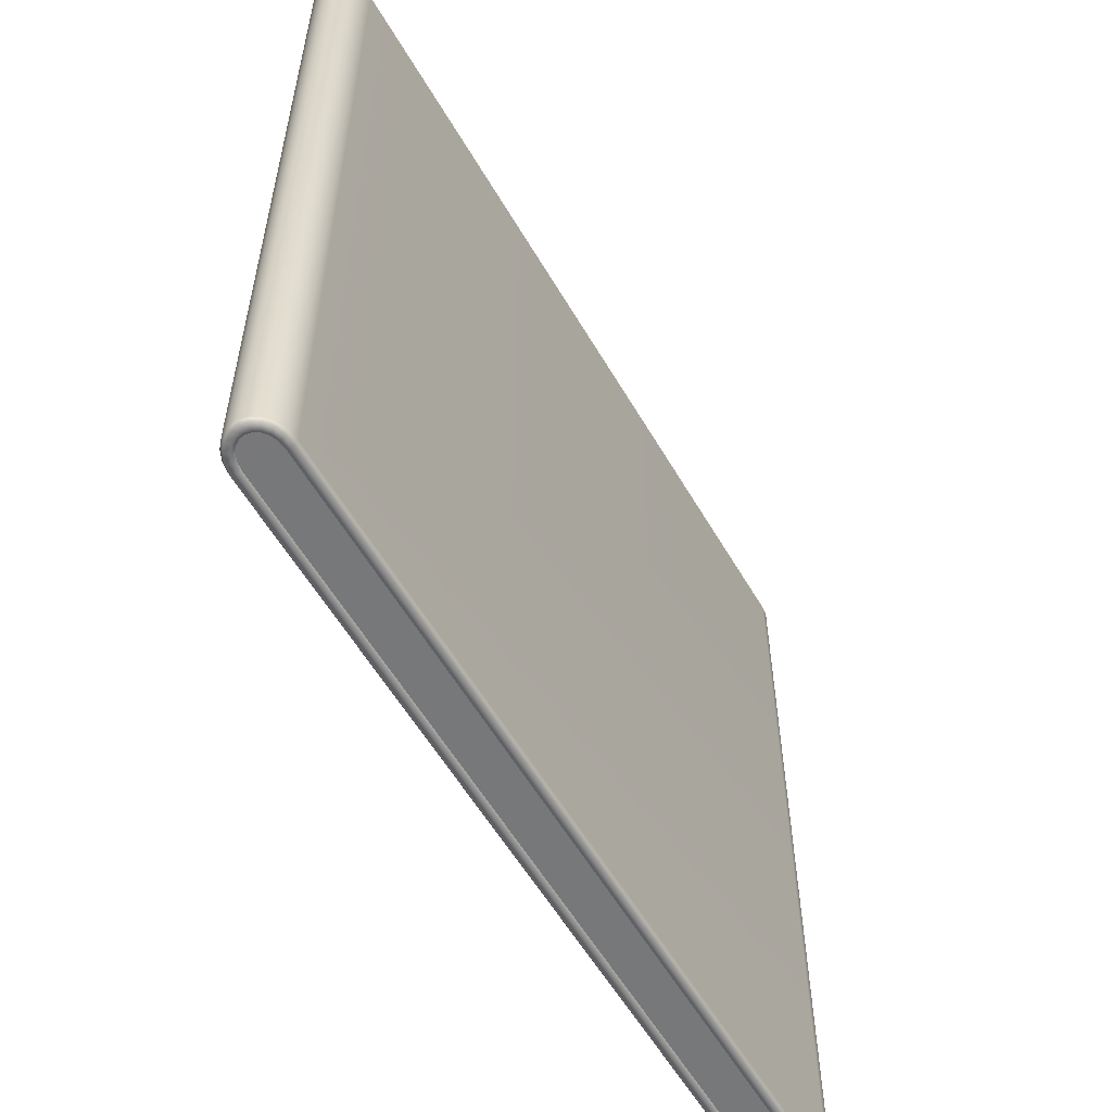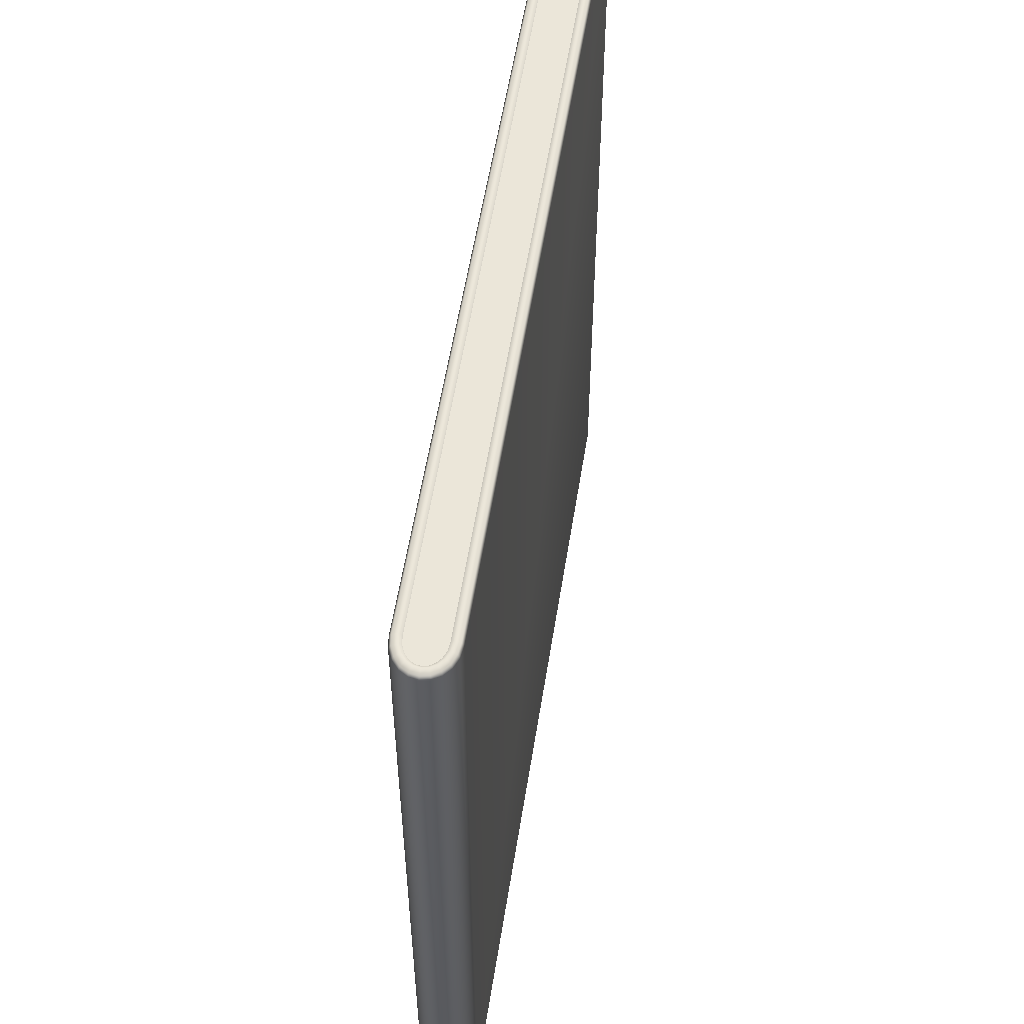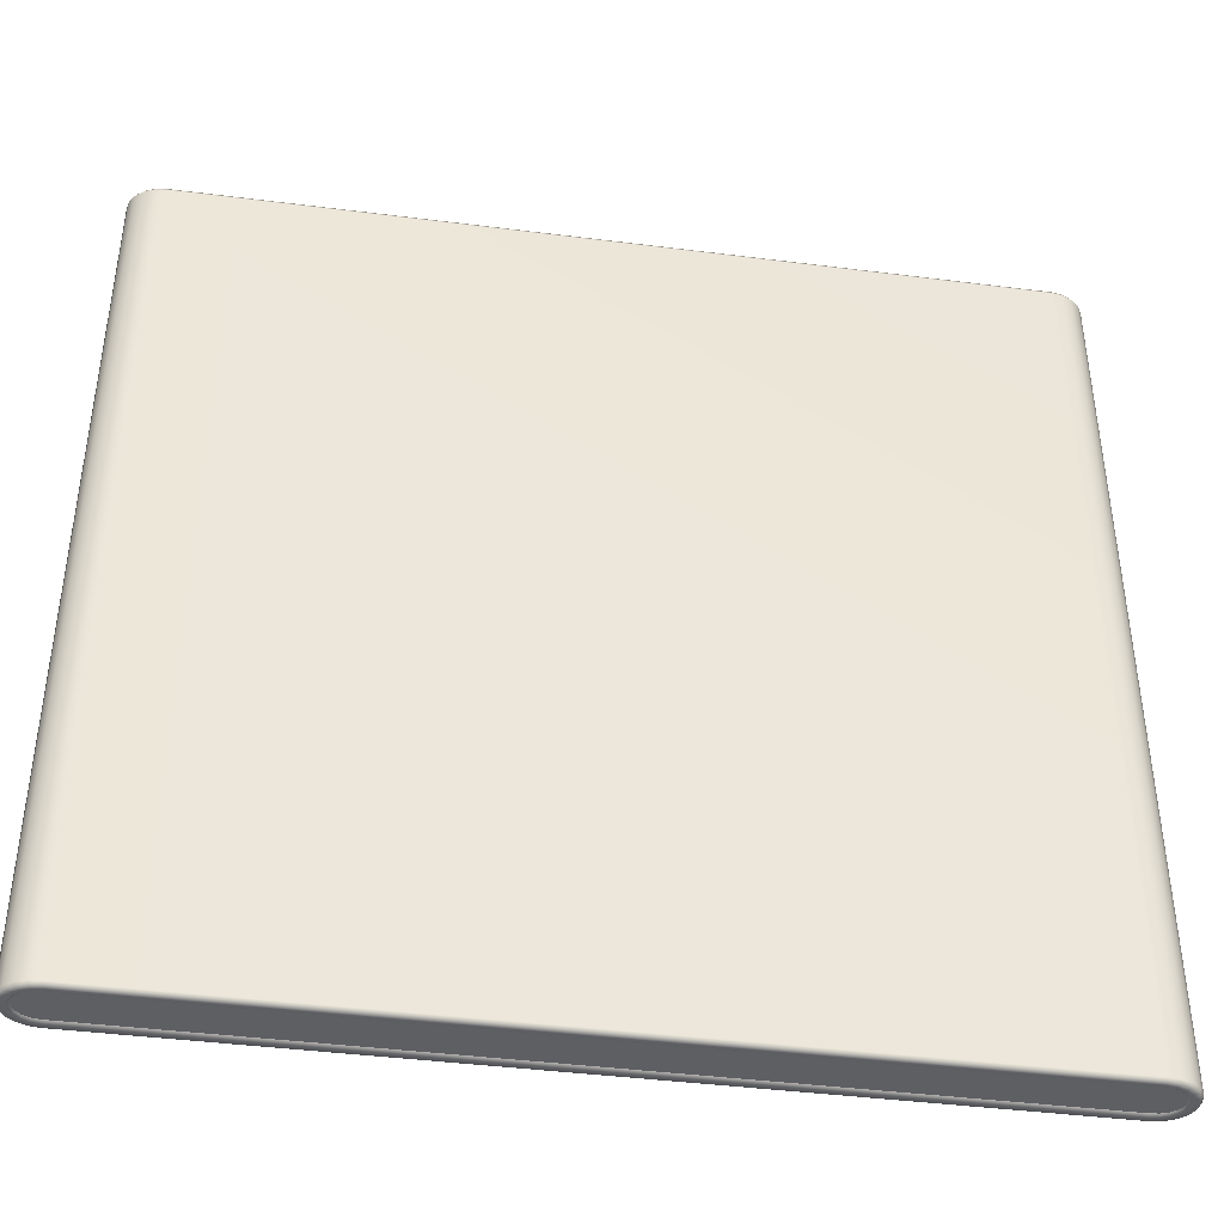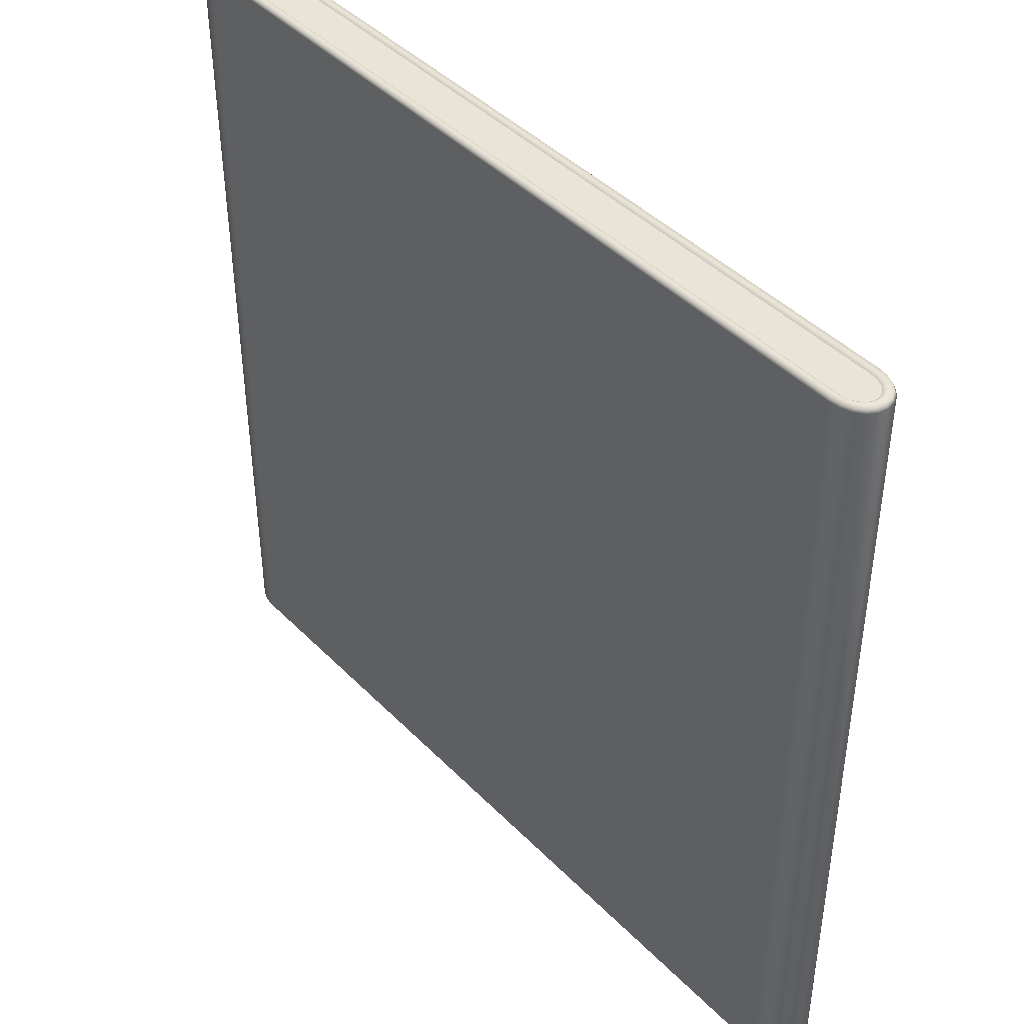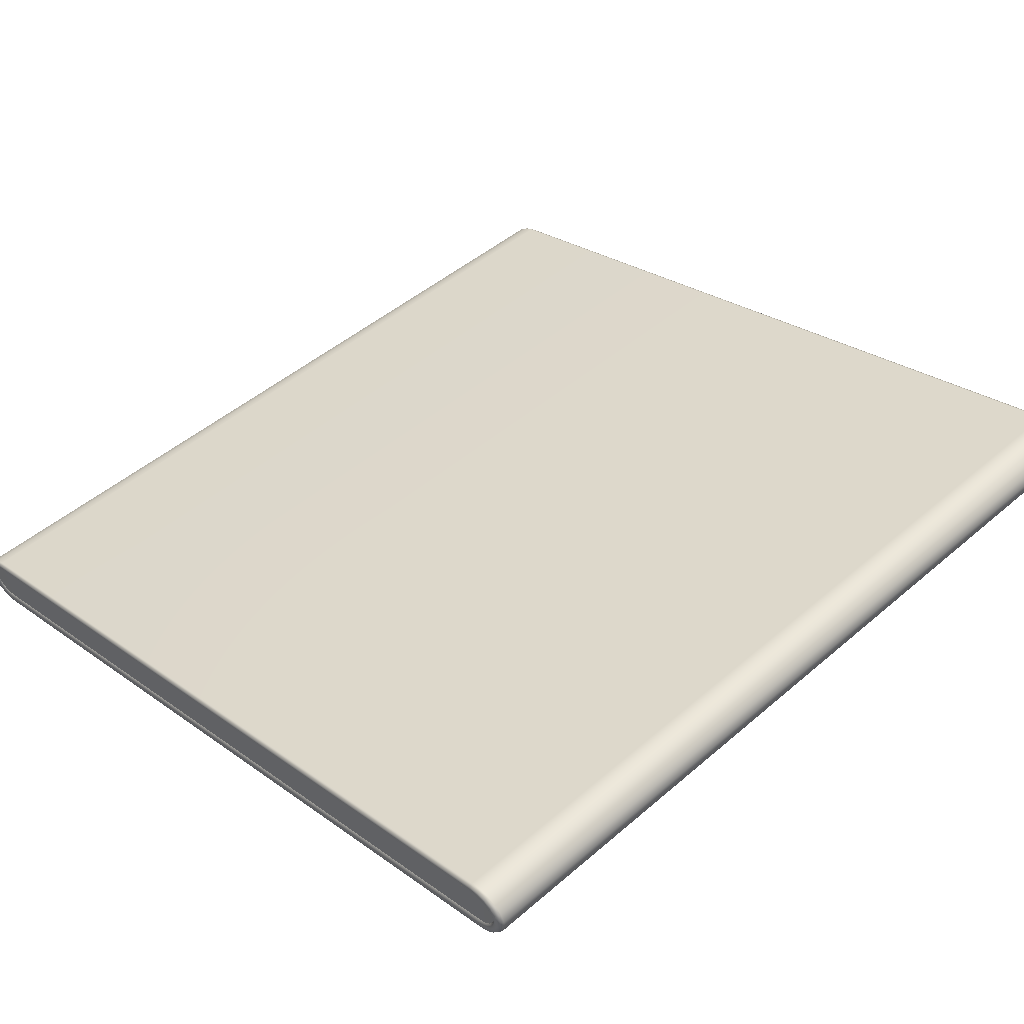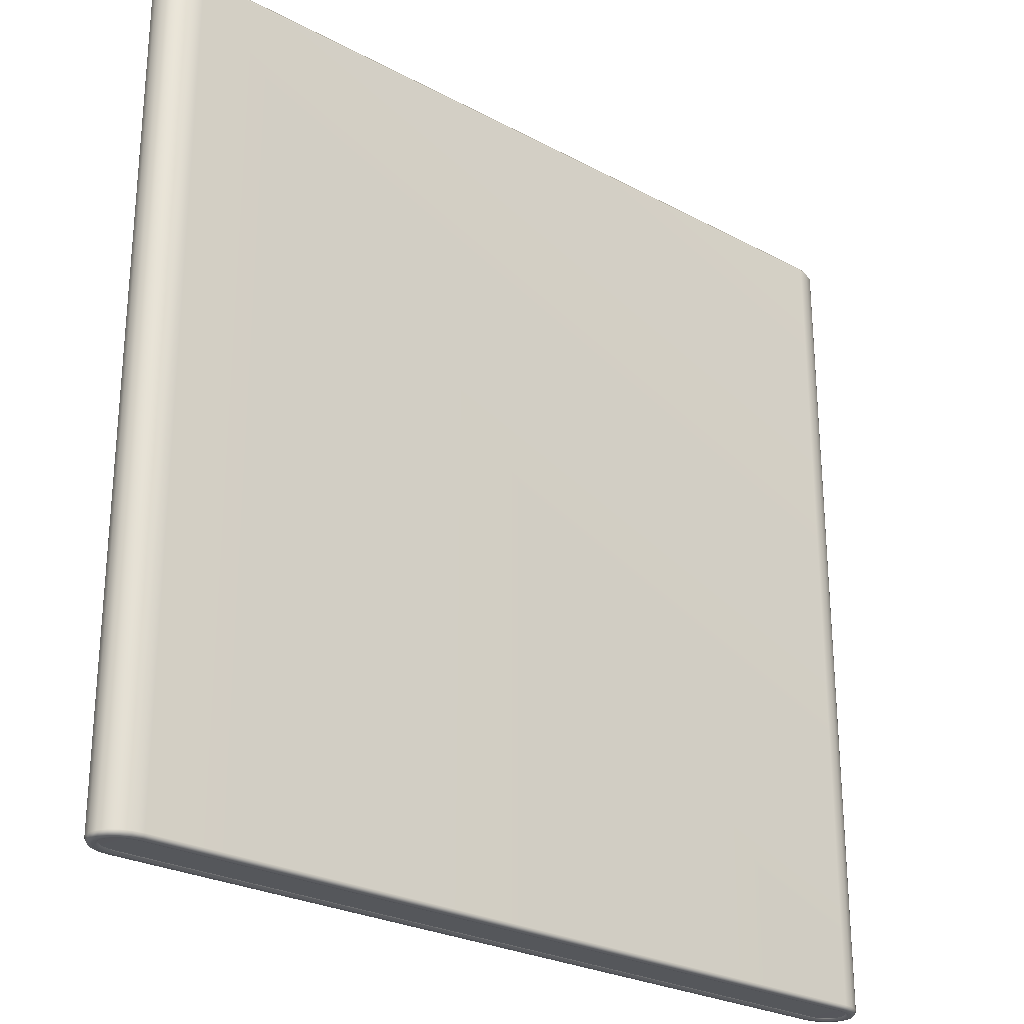
<metadata>
{"format":"obj","ext":"obj","renderer":"f3d","projection":"perspective","resolution":1024,"background":"white","views":[{"elev":-57.5,"azim":105.4,"up":"+Z"},{"elev":56.1,"azim":84.4,"up":"+Z"},{"elev":-41.9,"azim":-23.3,"up":"+Z"},{"elev":43.4,"azim":-144.9,"up":"+Z"},{"elev":47.2,"azim":-134.2,"up":"+Y"},{"elev":-26.3,"azim":-54.6,"up":"+Z"}]}
</metadata>
<code>
g ENV_SY01_G9_Section05_Conveyor04_MO_1
v -16.05 -1.488 8.11
v -16.1 -1.58 8.11
v -16.05 -1.387 8.11
v -31.82 2.5 8.11
v -31.81 2.601 8.11
v -31.77 2.693 8.11
v -16.05 -1.488 -8.11
v -16.05 -1.387 -8.11
v -16.1 -1.58 -8.11
v -31.82 2.5 -8.11
v -31.77 2.693 -8.11
v -31.81 2.601 -8.11
v -16.18 -1.657 8.11
v -16.29 -1.709 8.11
v -16.16 -1.184 8.11
v -16.08 -1.283 8.11
v -16.29 -1.709 8.11
v -16.26 -1.105 8.11
v -16.42 -1.73 8.11
v -16.41 -1.048 8.11
v -16.57 -1.711 8.11
v -31.29 2.825 8.11
v -31.45 2.161 8.11
v -31.45 2.843 8.11
v -31.6 2.218 8.11
v -31.58 2.822 8.11
v -31.71 2.297 8.11
v -16.1 -1.58 8.11
v -16.18 -1.657 8.11
v -16.08 -1.283 8.11
v -16.05 -1.387 8.11
v -31.78 2.395 8.11
v -31.82 2.5 8.11
v -31.77 2.693 8.11
v -31.69 2.77 8.11
v -31.71 2.297 8.11
v -31.58 2.822 8.11
v -16.18 -1.657 -8.11
v -16.08 -1.283 -8.11
v -16.16 -1.184 -8.11
v -16.29 -1.709 -8.11
v -16.29 -1.709 -8.11
v -16.26 -1.105 -8.11
v -16.42 -1.73 -8.11
v -16.41 -1.048 -8.11
v -16.57 -1.711 -8.11
v -31.29 2.825 -8.11
v -31.45 2.161 -8.11
v -31.45 2.843 -8.11
v -31.6 2.218 -8.11
v -31.58 2.822 -8.11
v -31.71 2.297 -8.11
v -16.1 -1.58 -8.11
v -16.08 -1.283 -8.11
v -16.18 -1.657 -8.11
v -16.05 -1.387 -8.11
v -31.78 2.395 -8.11
v -31.77 2.693 -8.11
v -31.82 2.5 -8.11
v -31.69 2.77 -8.11
v -31.71 2.297 -8.11
v -31.58 2.822 -8.11
v -31.47 2.112 8.149
v -31.45 2.161 8.11
v -16.57 -1.711 8.11
v -16.58 -1.763 8.149
v -16.42 -1.73 8.11
v -31.51 2.009 8.14
v -16.42 -1.782 8.149
v -16.29 -1.709 8.11
v -16.6 -1.869 8.14
v -16.27 -1.76 8.149
v -16.18 -1.657 8.11
v -16.61 -1.909 8.064
v -31.52 1.972 8.064
v -16.41 -1.892 8.139
v -16.14 -1.7 8.149
v -16.1 -1.58 8.11
v -16.4 -1.932 8.063
v -16.61 -1.909 -8.064
v -31.52 1.972 -8.064
v -31.51 2.009 -8.139
v -16.23 -1.864 8.139
v -16.05 -1.611 8.15
v -16.05 -1.488 8.11
v -16.21 -1.901 8.063
v -16.4 -1.932 -8.063
v -16.6 -1.869 -8.139
v -16.07 -1.79 8.138
v -16 -1.501 8.15
v -16.05 -1.387 8.11
v -16.04 -1.82 8.063
v -16.21 -1.901 -8.063
v -15.95 -1.675 8.137
v -16 -1.38 8.15
v -16.08 -1.283 8.11
v -15.91 -1.696 8.063
v -15.88 -1.531 8.137
v -16.04 -1.258 8.149
v -16.16 -1.184 8.11
v -16.41 -1.892 -8.139
v -16.04 -1.82 -8.063
v -15.84 -1.541 8.063
v -15.87 -1.372 8.137
v -16.12 -1.147 8.149
v -16.26 -1.105 8.11
v -16.23 -1.864 -8.139
v -15.91 -1.696 -8.063
v -15.83 -1.371 8.063
v -15.92 -1.215 8.138
v -16.24 -1.059 8.149
v -16.41 -1.048 8.11
v -16.07 -1.79 -8.138
v -15.84 -1.541 -8.063
v -15.88 -1.203 8.063
v -16.03 -1.075 8.139
v -16.39 -0.9986 8.149
v -31.29 2.825 8.11
v -15.95 -1.675 -8.137
v -15.83 -1.371 -8.063
v -16 -1.051 8.063
v -16.18 -0.9661 8.139
v -31.28 2.876 8.149
v -31.45 2.843 8.11
v -15.88 -1.531 -8.137
v -15.88 -1.203 -8.063
v -16.16 -0.933 8.063
v -16.36 -0.8962 8.139
v -31.45 2.895 8.149
v -31.58 2.822 8.11
v -15.87 -1.372 -8.137
v -16 -1.051 -8.063
v -16.35 -0.8582 8.064
v -31.26 2.982 8.14
v -31.6 2.873 8.149
v -31.69 2.77 8.11
v -15.92 -1.215 -8.138
v -16.16 -0.933 -8.063
v -31.26 3.022 8.064
v -31.46 3.005 8.139
v -31.72 2.813 8.149
v -31.77 2.693 8.11
v -16.03 -1.075 -8.139
v -16.35 -0.8582 -8.064
v -31.46 3.045 8.063
v -31.64 2.977 8.139
v -31.81 2.724 8.149
v -31.81 2.601 8.11
v -16.18 -0.9661 -8.139
v -31.26 3.022 -8.064
v -31.66 3.015 8.063
v -31.8 2.903 8.138
v -31.86 2.614 8.15
v -31.82 2.5 8.11
v -16.36 -0.8962 -8.139
v -31.46 3.045 -8.063
v -31.83 2.933 8.063
v -31.92 2.788 8.137
v -31.87 2.493 8.149
v -31.78 2.395 8.11
v -31.26 2.982 -8.139
v -31.66 3.015 -8.063
v -31.96 2.809 8.063
v -31.98 2.644 8.137
v -31.83 2.371 8.149
v -31.71 2.297 8.11
v -31.46 3.005 -8.139
v -31.83 2.933 -8.063
v -32.03 2.655 8.063
v -31.99 2.486 8.137
v -31.75 2.26 8.149
v -31.6 2.218 8.11
v -31.64 2.977 -8.139
v -31.96 2.809 -8.063
v -32.04 2.484 8.063
v -31.94 2.328 8.138
v -31.63 2.172 8.149
v -31.45 2.161 8.11
v -31.47 2.112 8.149
v -31.83 2.188 8.139
v -31.69 2.079 8.139
v -31.51 2.009 8.14
v -31.52 1.972 8.064
v -31.98 2.316 8.063
v -32.03 2.655 -8.063
v -31.87 2.164 8.063
v -31.71 2.046 8.063
v -32.04 2.484 -8.063
v -31.71 2.046 -8.063
v -31.52 1.972 -8.064
v -31.98 2.316 -8.063
v -31.87 2.164 -8.063
v -31.69 2.079 -8.139
v -31.51 2.009 -8.139
v -31.47 2.112 -8.149
v -31.83 2.188 -8.139
v -31.63 2.172 -8.149
v -31.45 2.161 -8.11
v -31.6 2.218 -8.11
v -31.75 2.26 -8.149
v -31.71 2.297 -8.11
v -31.94 2.328 -8.138
v -31.83 2.371 -8.149
v -31.78 2.395 -8.11
v -31.99 2.486 -8.137
v -31.87 2.493 -8.149
v -31.82 2.5 -8.11
v -31.98 2.644 -8.137
v -31.86 2.614 -8.15
v -31.81 2.601 -8.11
v -31.92 2.788 -8.137
v -31.81 2.724 -8.149
v -31.77 2.693 -8.11
v -31.8 2.903 -8.138
v -31.72 2.813 -8.149
v -31.69 2.77 -8.11
v -31.6 2.873 -8.149
v -31.58 2.822 -8.11
v -31.45 2.895 -8.149
v -31.45 2.843 -8.11
v -31.28 2.876 -8.149
v -31.29 2.825 -8.11
v -16.39 -0.9986 -8.149
v -16.41 -1.048 -8.11
v -16.24 -1.059 -8.149
v -16.26 -1.105 -8.11
v -16.12 -1.147 -8.149
v -16.16 -1.184 -8.11
v -16.04 -1.258 -8.149
v -16.08 -1.283 -8.11
v -16 -1.38 -8.149
v -16.05 -1.387 -8.11
v -16 -1.501 -8.15
v -16.05 -1.488 -8.11
v -16.05 -1.611 -8.149
v -16.1 -1.58 -8.11
v -16.14 -1.7 -8.149
v -16.18 -1.657 -8.11
v -16.27 -1.76 -8.149
v -16.29 -1.709 -8.11
v -16.42 -1.782 -8.149
v -16.42 -1.73 -8.11
v -16.58 -1.763 -8.149
v -16.57 -1.711 -8.11
v -31.47 2.112 -8.149
v -31.45 2.161 -8.11
g ENV_SY01_G9_Section05_Conveyor04_MO_1_0
f 3 2 1
f 6 5 4
f 9 8 7
f 12 11 10
f 15 14 13
f 16 15 13
f 15 18 17
f 18 19 17
f 18 20 19
f 20 21 19
f 20 22 21
f 22 23 21
f 22 24 23
f 24 25 23
f 24 26 25
f 26 27 25
f 30 29 28
f 31 30 28
f 34 33 32
f 35 34 32
f 35 32 36
f 37 35 36
f 40 39 38
f 41 40 38
f 43 40 42
f 44 43 42
f 45 43 44
f 46 45 44
f 47 45 46
f 48 47 46
f 49 47 48
f 50 49 48
f 51 49 50
f 52 51 50
f 55 54 53
f 54 56 53
f 59 58 57
f 58 60 57
f 57 60 61
f 60 62 61
g ENV_SY01_G9_Section05_Conveyor04_MO_1_1
f 65 64 63
f 66 65 63
f 67 65 66
f 63 68 66
f 69 67 66
f 70 67 69
f 68 71 66
f 66 71 69
f 72 70 69
f 73 70 72
f 74 71 68
f 75 74 68
f 71 76 69
f 69 76 72
f 77 73 72
f 78 73 77
f 74 79 71
f 79 76 71
f 80 74 75
f 74 80 79
f 81 80 75
f 80 81 82
f 76 83 72
f 72 83 77
f 84 78 77
f 85 78 84
f 79 86 76
f 86 83 76
f 80 87 79
f 79 87 86
f 88 80 82
f 87 80 88
f 83 89 77
f 77 89 84
f 90 85 84
f 91 85 90
f 86 92 83
f 92 89 83
f 87 93 86
f 86 93 92
f 89 94 84
f 84 94 90
f 95 91 90
f 96 91 95
f 92 97 89
f 97 94 89
f 94 98 90
f 90 98 95
f 99 96 95
f 100 96 99
f 93 87 101
f 101 87 88
f 93 102 92
f 92 102 97
f 97 103 94
f 103 98 94
f 98 104 95
f 95 104 99
f 105 100 99
f 106 100 105
f 107 93 101
f 102 93 107
f 102 108 97
f 97 108 103
f 103 109 98
f 109 104 98
f 104 110 99
f 99 110 105
f 111 106 105
f 112 106 111
f 113 102 107
f 108 102 113
f 108 114 103
f 103 114 109
f 109 115 104
f 115 110 104
f 110 116 105
f 105 116 111
f 117 112 111
f 118 112 117
f 119 108 113
f 114 108 119
f 114 120 109
f 109 120 115
f 115 121 110
f 121 116 110
f 116 122 111
f 111 122 117
f 123 118 117
f 124 118 123
f 125 114 119
f 120 114 125
f 120 126 115
f 115 126 121
f 121 127 116
f 127 122 116
f 122 128 117
f 117 128 123
f 129 124 123
f 130 124 129
f 131 120 125
f 126 120 131
f 126 132 121
f 121 132 127
f 127 133 122
f 133 128 122
f 128 134 123
f 123 134 129
f 135 130 129
f 136 130 135
f 137 126 131
f 132 126 137
f 132 138 127
f 127 138 133
f 133 139 128
f 139 134 128
f 134 140 129
f 129 140 135
f 141 136 135
f 142 136 141
f 143 132 137
f 138 132 143
f 138 144 133
f 133 144 139
f 139 145 134
f 145 140 134
f 140 146 135
f 135 146 141
f 147 142 141
f 148 142 147
f 149 138 143
f 144 138 149
f 144 150 139
f 139 150 145
f 145 151 140
f 151 146 140
f 146 152 141
f 141 152 147
f 153 148 147
f 154 148 153
f 155 144 149
f 150 144 155
f 150 156 145
f 145 156 151
f 151 157 146
f 157 152 146
f 152 158 147
f 147 158 153
f 159 154 153
f 160 154 159
f 161 150 155
f 156 150 161
f 156 162 151
f 151 162 157
f 157 163 152
f 163 158 152
f 158 164 153
f 153 164 159
f 165 160 159
f 166 160 165
f 167 156 161
f 162 156 167
f 162 168 157
f 157 168 163
f 163 169 158
f 169 164 158
f 164 170 159
f 159 170 165
f 171 166 165
f 172 166 171
f 173 162 167
f 168 162 173
f 168 174 163
f 163 174 169
f 169 175 164
f 175 170 164
f 170 176 165
f 165 176 171
f 177 172 171
f 178 172 177
f 179 178 177
f 171 180 177
f 176 180 171
f 177 181 179
f 180 181 177
f 181 182 179
f 182 181 183
f 184 176 170
f 175 184 170
f 169 185 175
f 174 185 169
f 186 180 176
f 184 186 176
f 187 181 180
f 181 187 183
f 186 187 180
f 175 188 184
f 185 188 175
f 187 189 183
f 189 190 183
f 184 191 186
f 188 191 184
f 186 192 187
f 192 189 187
f 191 192 186
f 189 193 190
f 193 194 190
f 194 193 195
f 189 192 196
f 193 189 196
f 193 197 195
f 193 196 197
f 198 195 197
f 199 198 197
f 199 197 200
f 196 200 197
f 201 199 200
f 196 192 202
f 192 191 202
f 196 202 200
f 201 200 203
f 202 203 200
f 204 201 203
f 202 191 205
f 202 205 203
f 191 188 205
f 204 203 206
f 205 206 203
f 207 204 206
f 205 188 208
f 205 208 206
f 188 185 208
f 207 206 209
f 208 209 206
f 210 207 209
f 208 185 211
f 208 211 209
f 185 174 211
f 210 209 212
f 211 212 209
f 213 210 212
f 211 174 214
f 211 214 212
f 174 168 214
f 214 168 173
f 213 212 215
f 214 215 212
f 214 173 215
f 216 213 215
f 173 217 215
f 216 215 217
f 173 167 217
f 218 216 217
f 167 219 217
f 218 217 219
f 167 161 219
f 220 218 219
f 161 221 219
f 220 219 221
f 161 155 221
f 222 220 221
f 155 223 221
f 222 221 223
f 155 149 223
f 224 222 223
f 149 225 223
f 224 223 225
f 149 143 225
f 226 224 225
f 143 227 225
f 226 225 227
f 143 137 227
f 228 226 227
f 137 229 227
f 228 227 229
f 137 131 229
f 230 228 229
f 131 231 229
f 230 229 231
f 131 125 231
f 232 230 231
f 125 233 231
f 232 231 233
f 125 119 233
f 234 232 233
f 119 235 233
f 234 233 235
f 119 113 235
f 236 234 235
f 113 237 235
f 236 235 237
f 113 107 237
f 238 236 237
f 107 239 237
f 238 237 239
f 107 101 239
f 240 238 239
f 101 241 239
f 240 239 241
f 101 88 241
f 242 240 241
f 88 243 241
f 242 241 243
f 88 82 243
f 244 242 243
f 82 245 243
f 244 243 245
f 246 244 245

</code>
